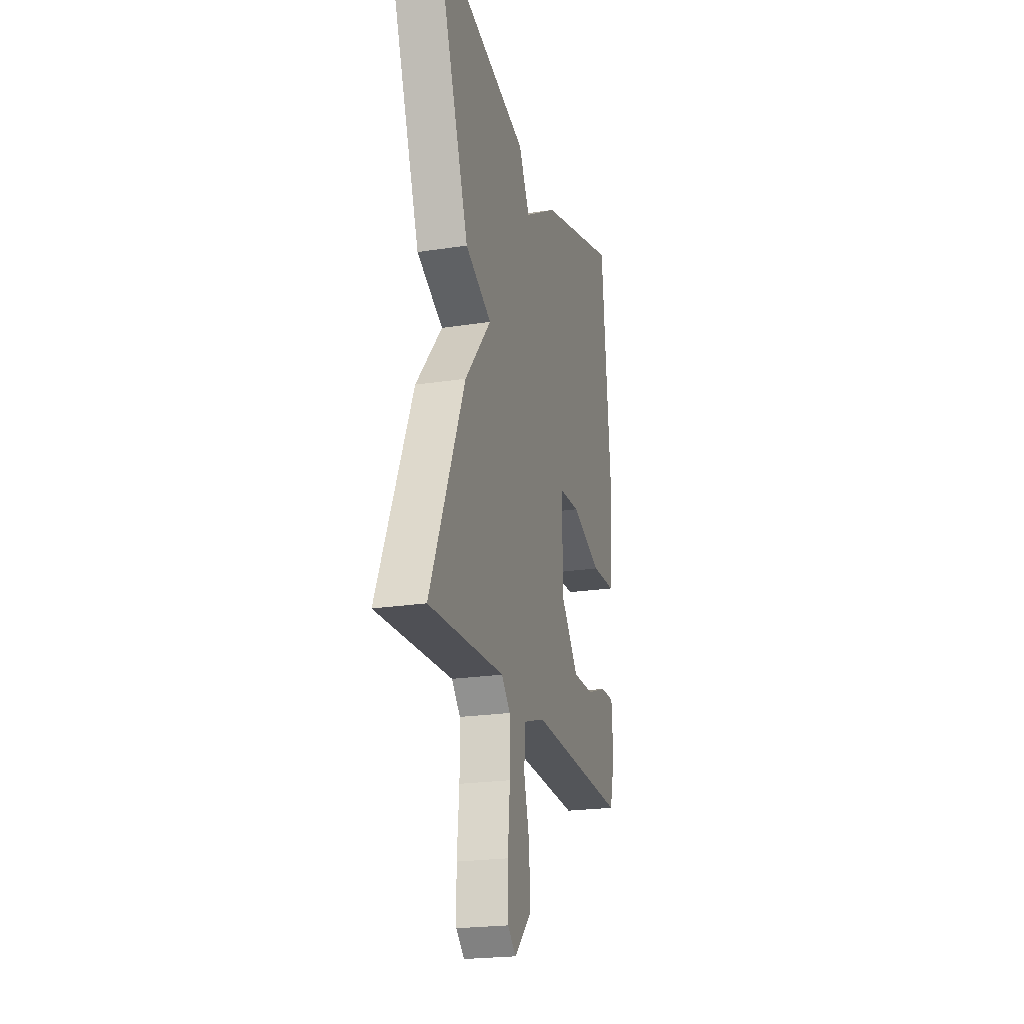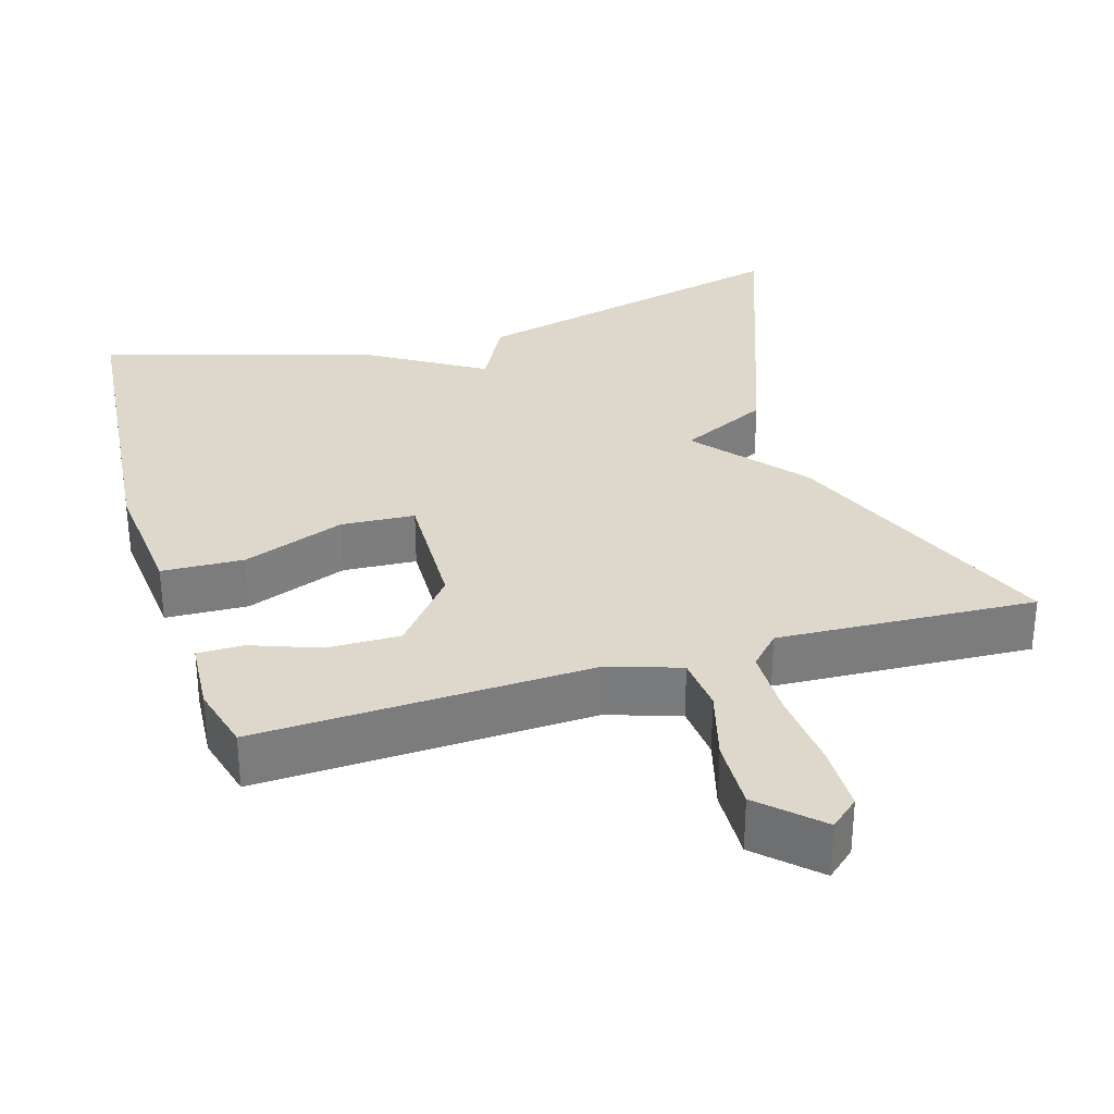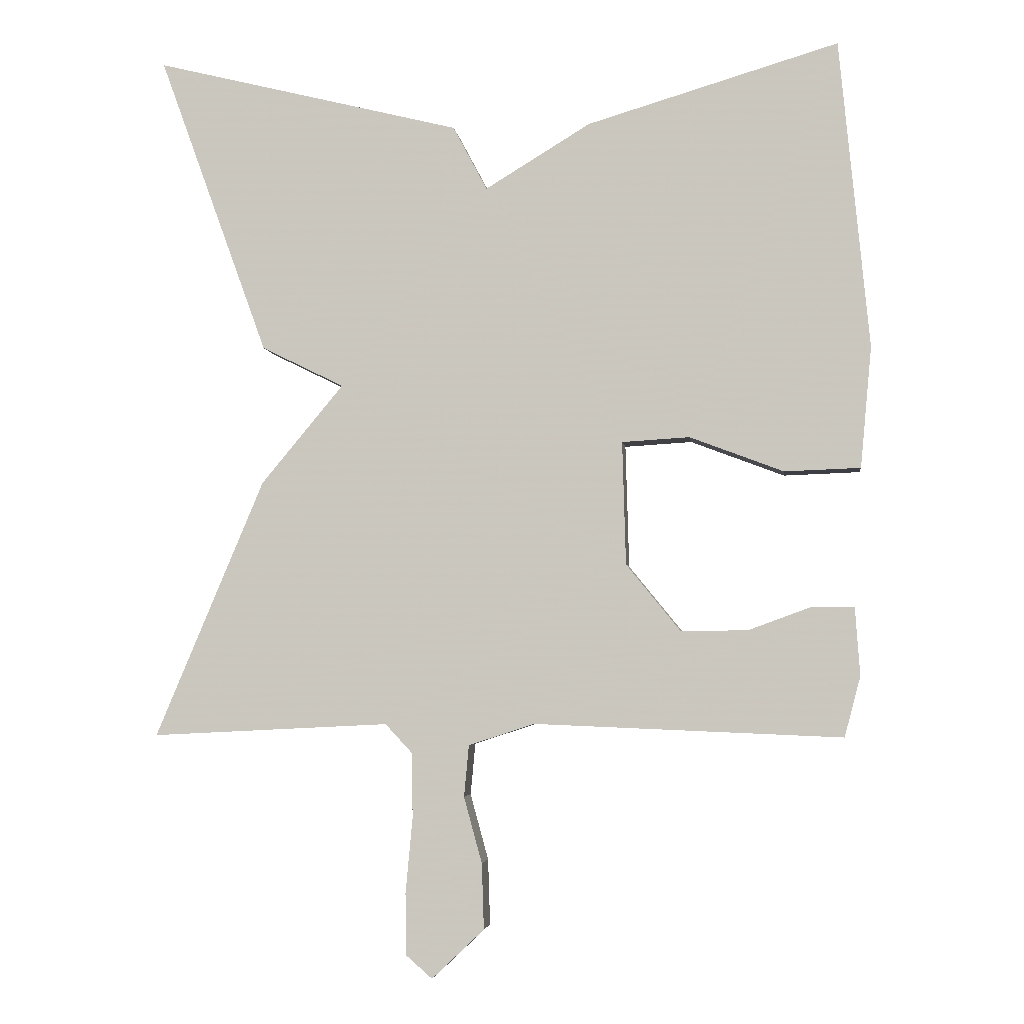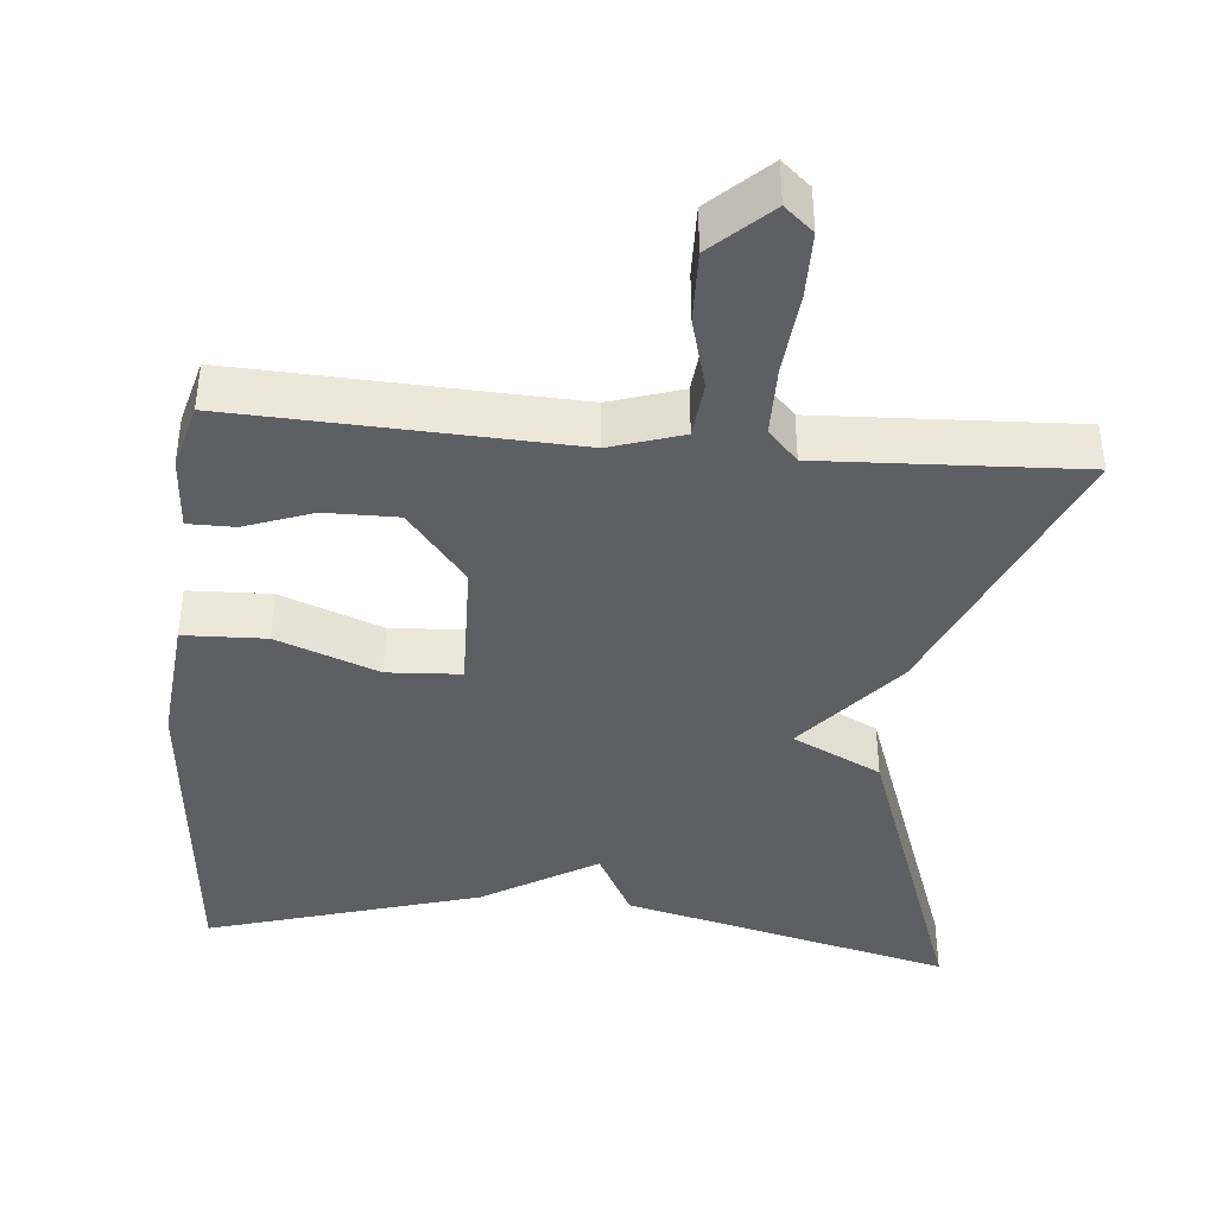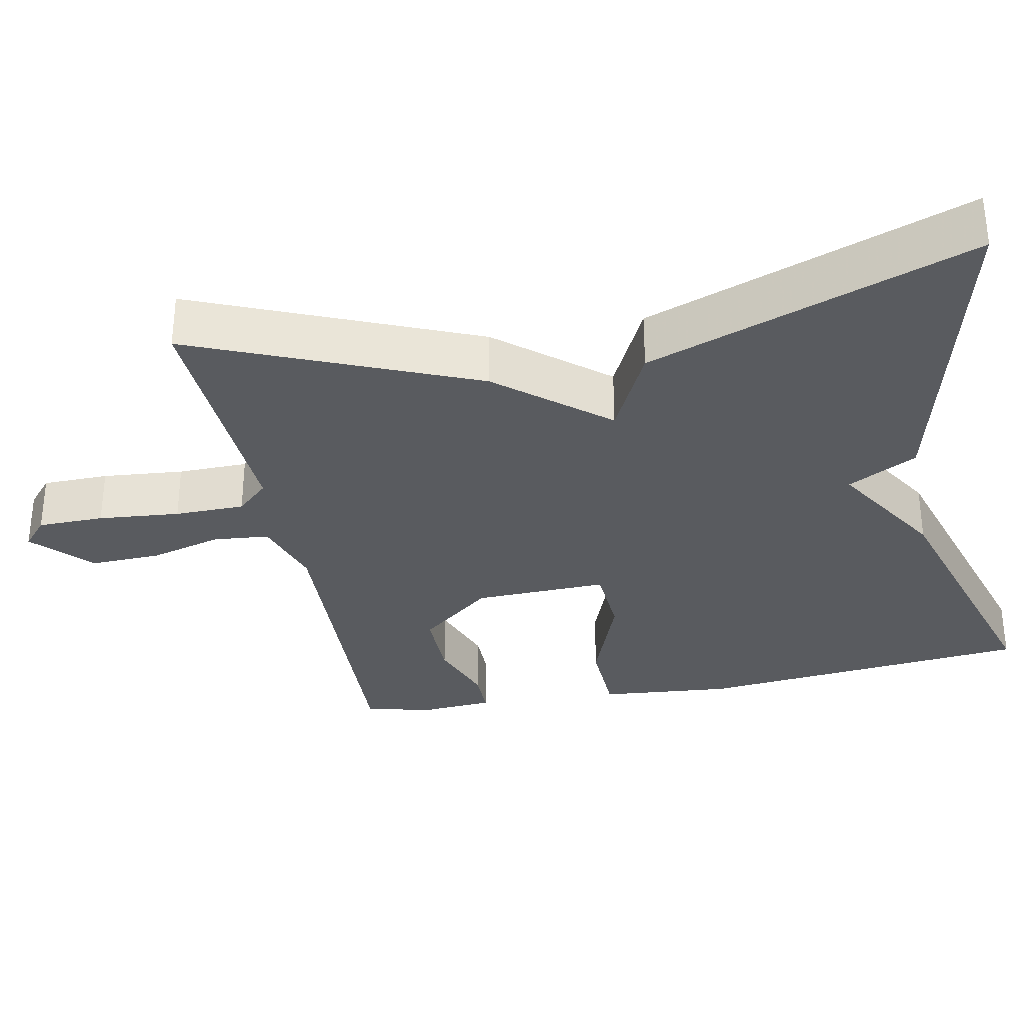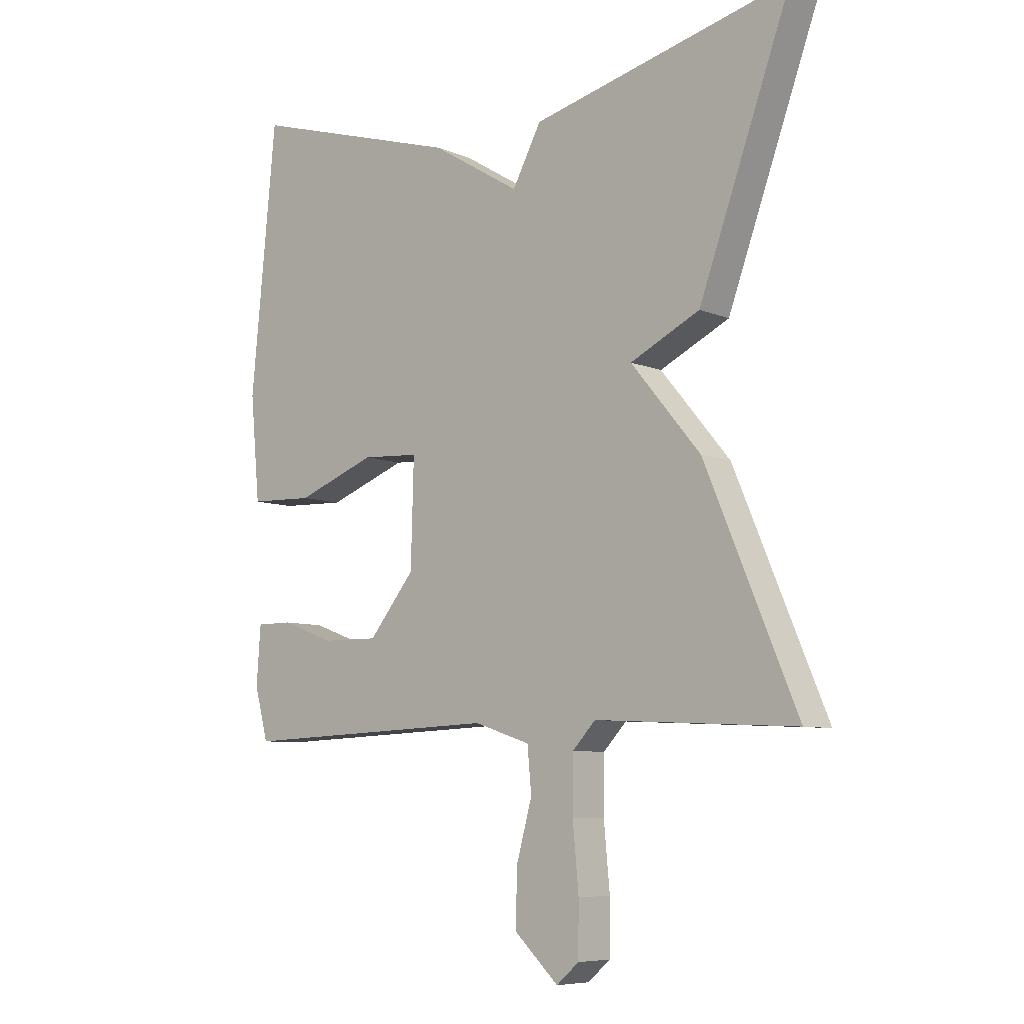
<metadata>
{"format":"obj","ext":"obj","renderer":"f3d","projection":"perspective","resolution":1024,"background":"white","views":[{"elev":-22.1,"azim":-74.9,"up":"+Z"},{"elev":31.5,"azim":163.3,"up":"+Y"},{"elev":-4.0,"azim":6.8,"up":"+Z"},{"elev":-40.5,"azim":174.6,"up":"+Y"},{"elev":-32.2,"azim":-78.7,"up":"+Y"},{"elev":-7.5,"azim":-139.6,"up":"+Z"}]}
</metadata>
<code>
v 0.5 0.07 0.5
v 0.543 0.07 0.057
v 0.527 0.07 -0.117
v 0.418 0.07 -0.121
v 0.283 0.07 -0.07
v 0.186 0.07 -0.076
v 0.191 0.07 -0.253
v 0.269 0.07 -0.349
v 0.365 0.07 -0.348
v 0.455 0.07 -0.315
v 0.516 0.07 -0.315
v 0.523 0.07 -0.413
v 0.5 0.07 -0.5
v 0.058 0.07 -0.482
v -0.037 0.07 -0.513
v -0.044 0.07 -0.587
v -0.018 0.07 -0.682
v -0.015 0.07 -0.776
v -0.09 0.07 -0.847
v -0.128 0.07 -0.814
v -0.129 0.07 -0.726
v -0.119 0.07 -0.618
v -0.12 0.07 -0.525
v -0.159 0.07 -0.483
v -0.5 0.07 -0.5
v -0.344 0.07 -0.13
v -0.226 0.07 0.012
v -0.344 0.07 0.07
v -0.5 0.07 0.5
v -0.061 0.07 0.392
v -0.012 0.07 0.3
v 0.139 0.07 0.392
v 0.5 0 0.5
v 0.543 0 0.057
v 0.527 0 -0.117
v 0.418 0 -0.121
v 0.283 0 -0.07
v 0.186 0 -0.076
v 0.191 0 -0.253
v 0.269 0 -0.349
v 0.365 0 -0.348
v 0.455 0 -0.315
v 0.516 0 -0.315
v 0.523 0 -0.413
v 0.5 0 -0.5
v 0.058 0 -0.482
v -0.037 0 -0.513
v -0.044 0 -0.587
v -0.018 0 -0.682
v -0.015 0 -0.776
v -0.09 0 -0.847
v -0.128 0 -0.814
v -0.129 0 -0.726
v -0.119 0 -0.618
v -0.12 0 -0.525
v -0.159 0 -0.483
v -0.5 0 -0.5
v -0.344 0 -0.13
v -0.226 0 0.012
v -0.344 0 0.07
v -0.5 0 0.5
v -0.061 0 0.392
v -0.012 0 0.3
v 0.139 0 0.392
f 3 4 5
f 2 3 5
f 1 2 5
f 32 1 5
f 31 32 5
f 29 30 31
f 28 29 31
f 27 28 31
f 27 31 5 6
f 27 6 7
f 26 27 7
f 25 26 7
f 24 25 7
f 23 24 7 8
f 20 21 22
f 19 20 22
f 18 19 22
f 17 18 22
f 16 17 22
f 15 16 22 23
f 23 8 9
f 15 23 9
f 14 15 9
f 12 13 14
f 11 12 14
f 10 11 14
f 9 10 14
f 37 36 35
f 37 35 34
f 37 34 33
f 37 33 64
f 37 64 63
f 63 62 61
f 63 61 60
f 63 60 59
f 38 37 63 59
f 39 38 59
f 39 59 58
f 39 58 57
f 39 57 56
f 40 39 56 55
f 54 53 52
f 54 52 51
f 54 51 50
f 54 50 49
f 54 49 48
f 55 54 48 47
f 41 40 55
f 41 55 47
f 41 47 46
f 46 45 44
f 46 44 43
f 46 43 42
f 46 42 41
f 1 33 34 2
f 2 34 35 3
f 3 35 36 4
f 4 36 37 5
f 5 37 38 6
f 6 38 39 7
f 7 39 40 8
f 8 40 41 9
f 9 41 42 10
f 10 42 43 11
f 11 43 44 12
f 12 44 45 13
f 13 45 46 14
f 14 46 47 15
f 15 47 48 16
f 16 48 49 17
f 17 49 50 18
f 18 50 51 19
f 19 51 52 20
f 20 52 53 21
f 21 53 54 22
f 22 54 55 23
f 23 55 56 24
f 24 56 57 25
f 25 57 58 26
f 26 58 59 27
f 27 59 60 28
f 28 60 61 29
f 29 61 62 30
f 30 62 63 31
f 31 63 64 32
f 32 64 33 1

</code>
